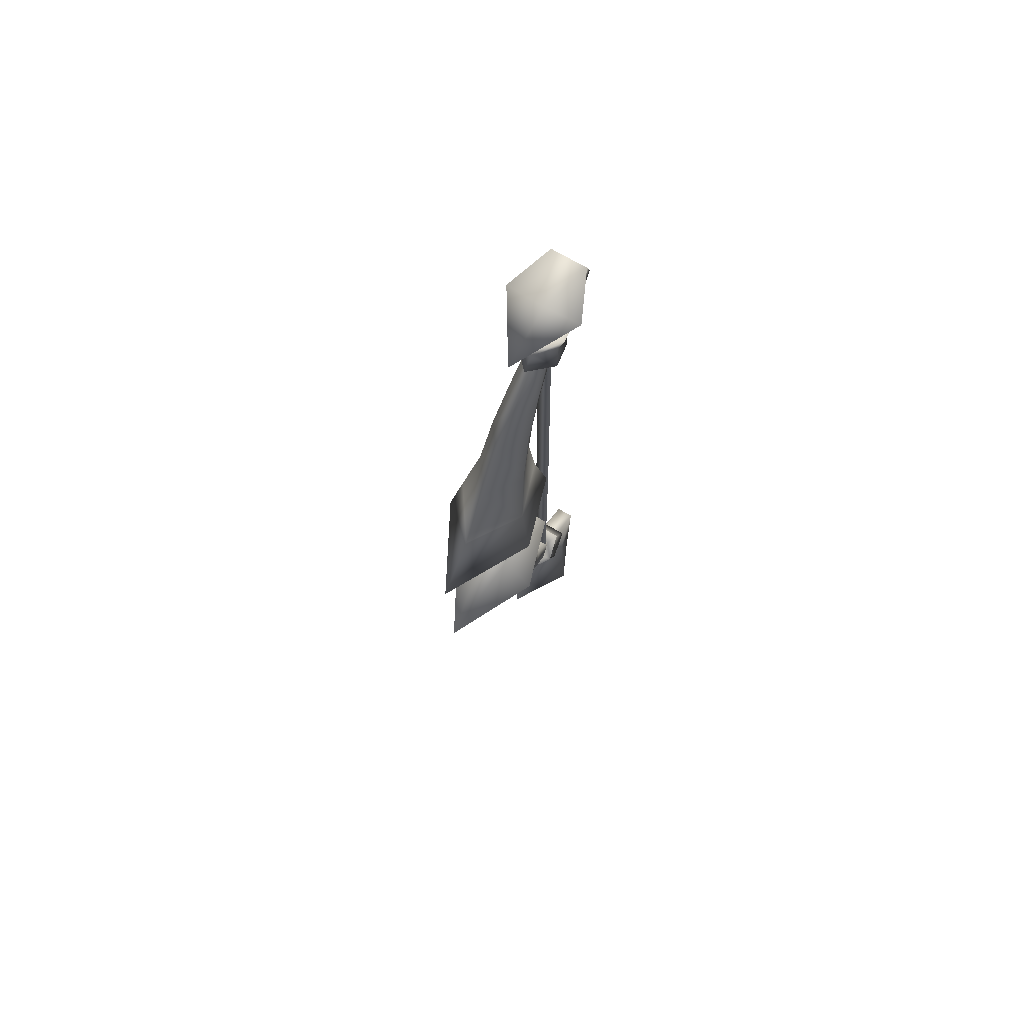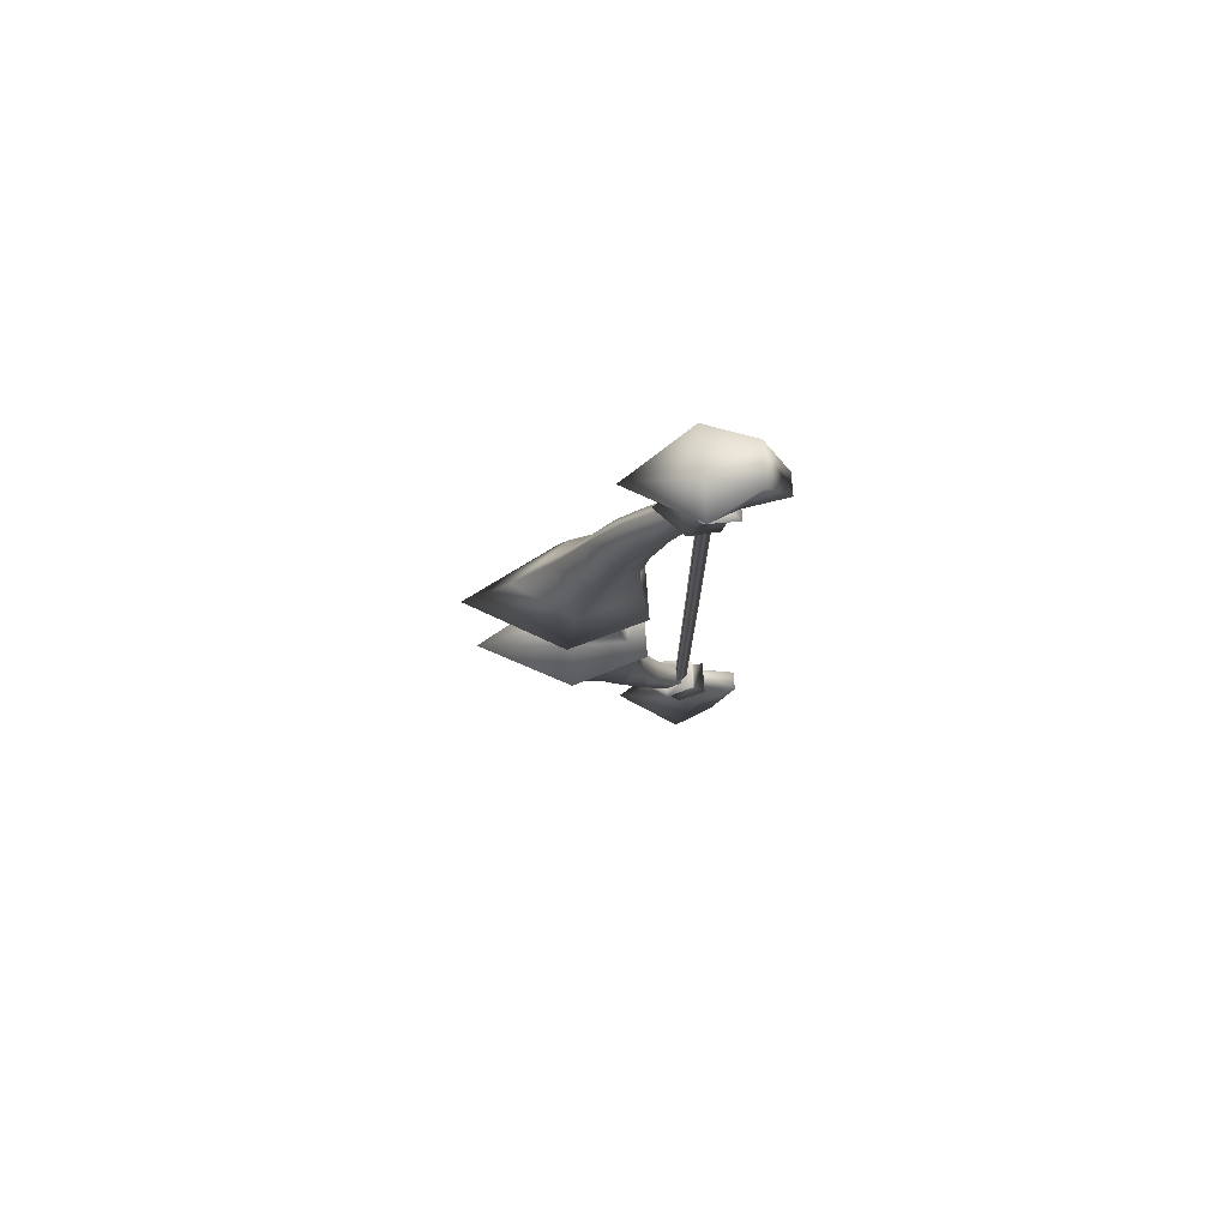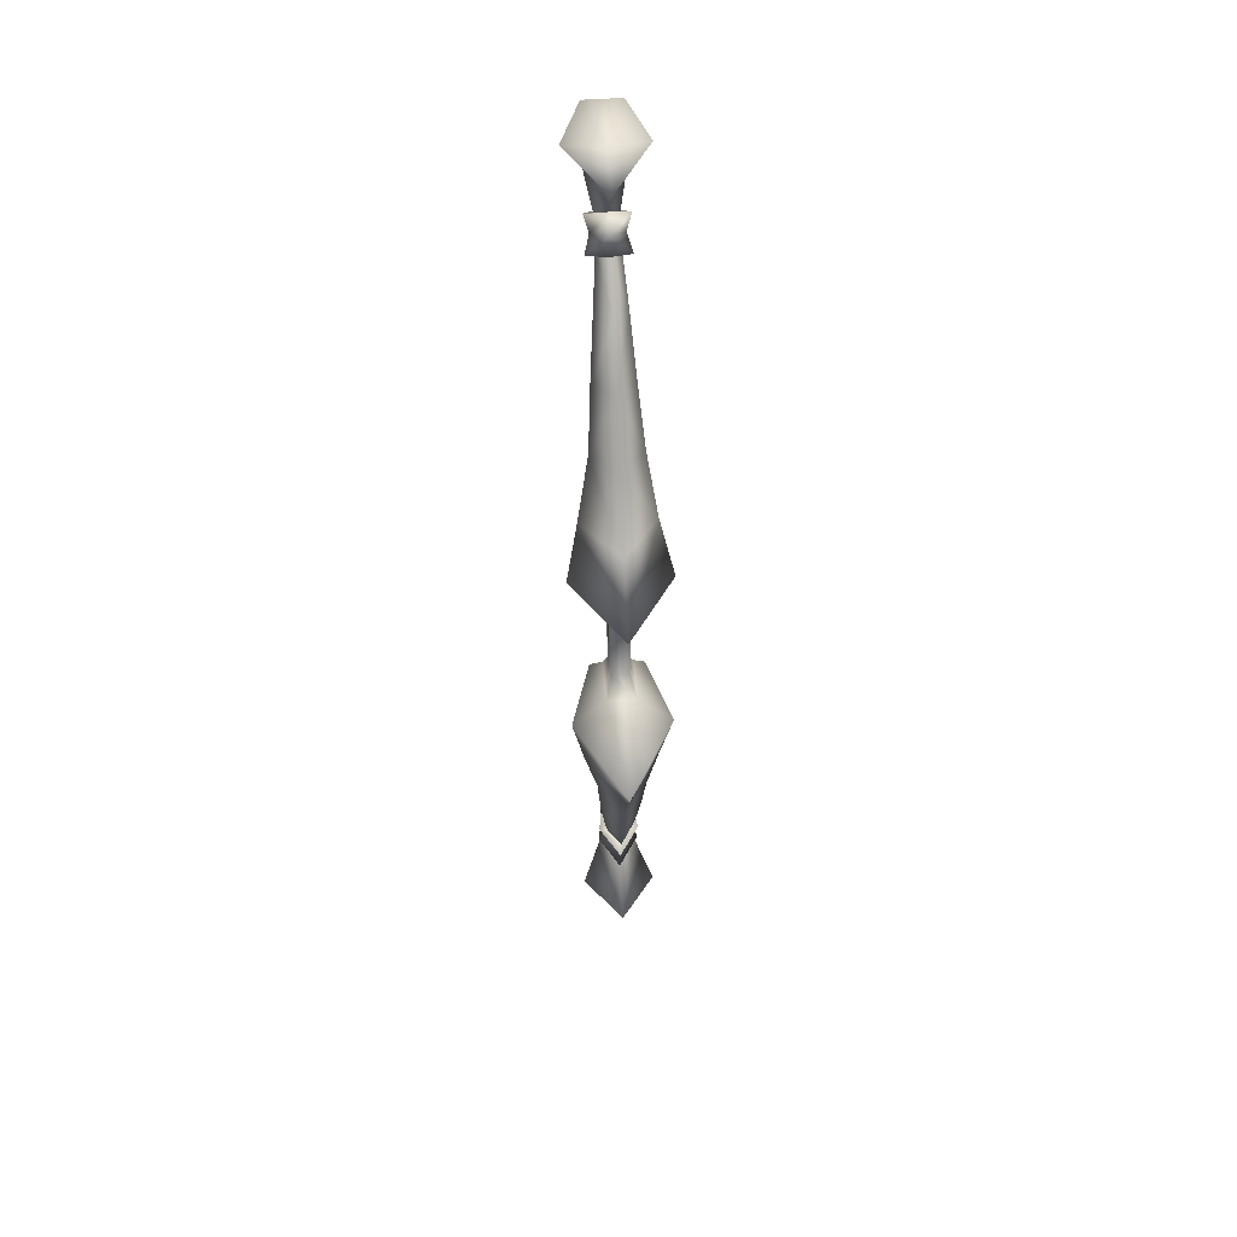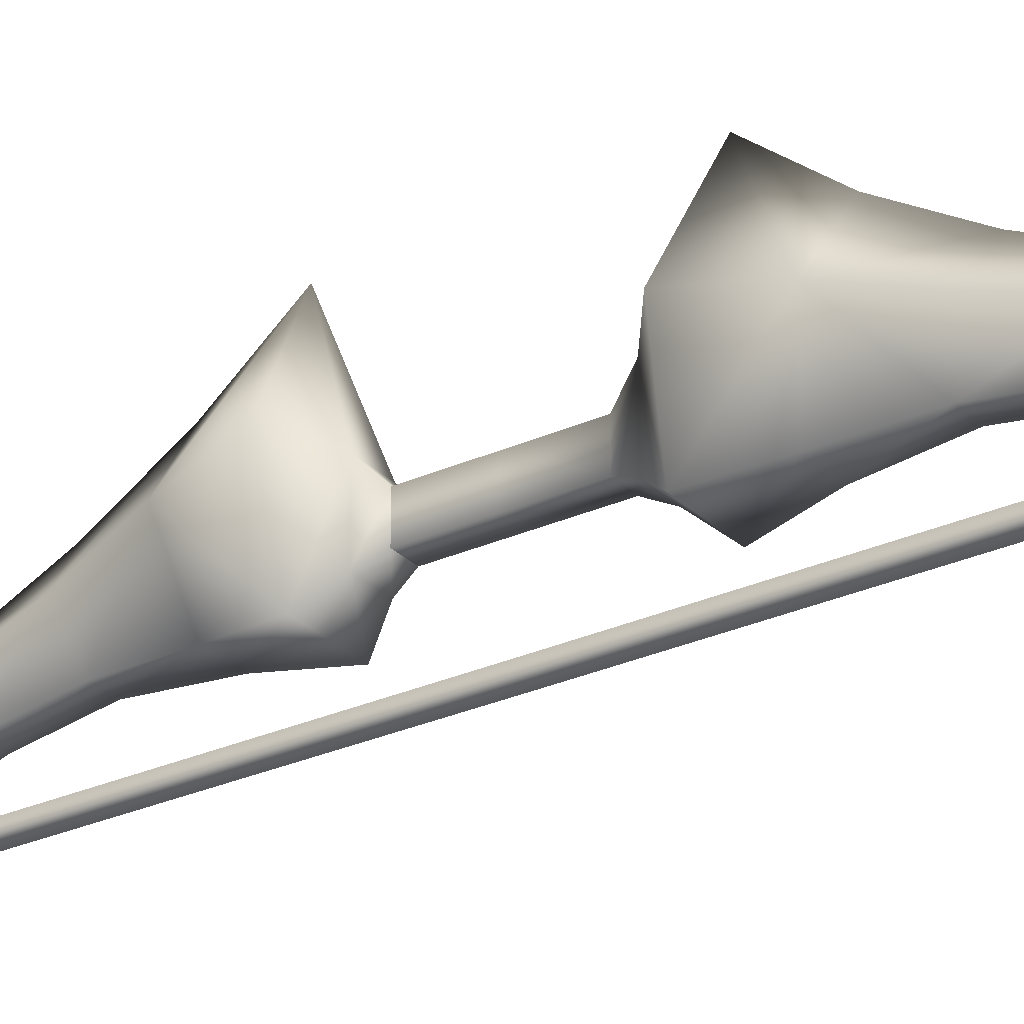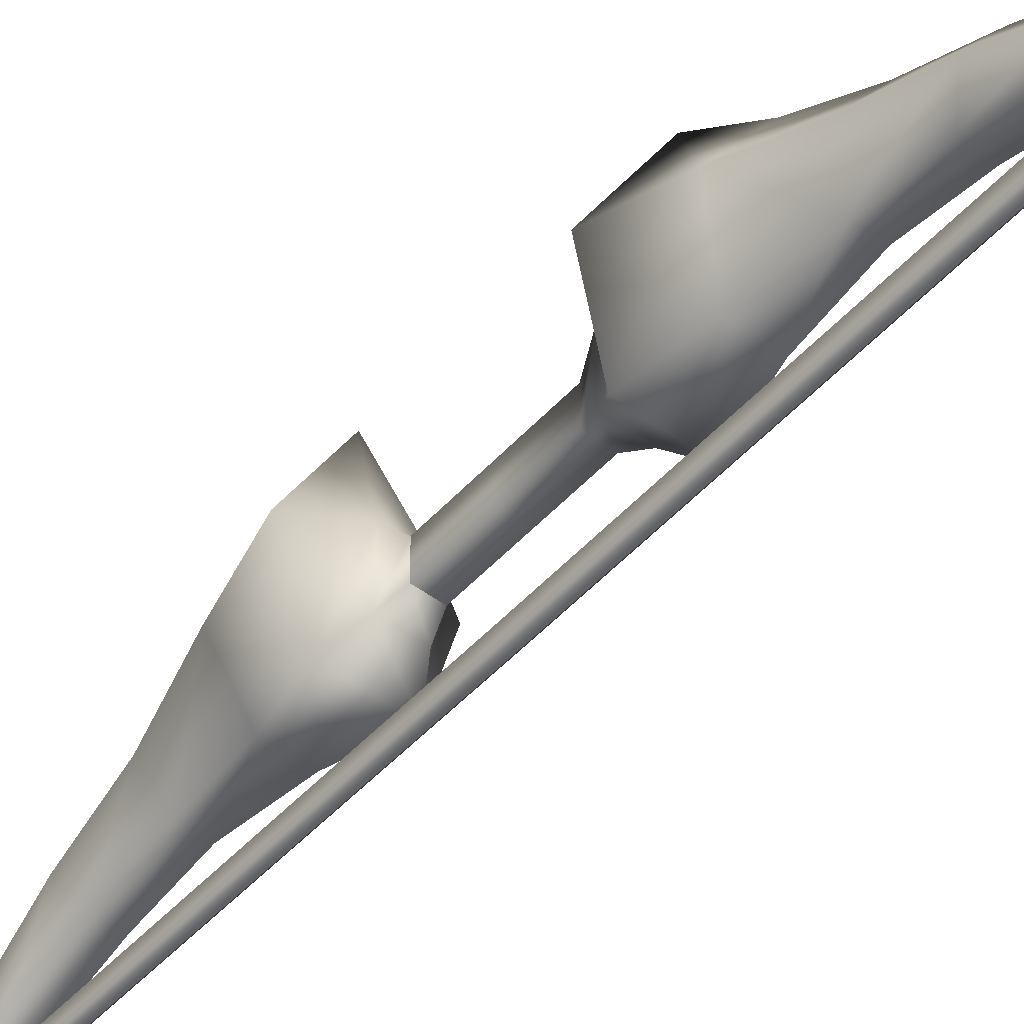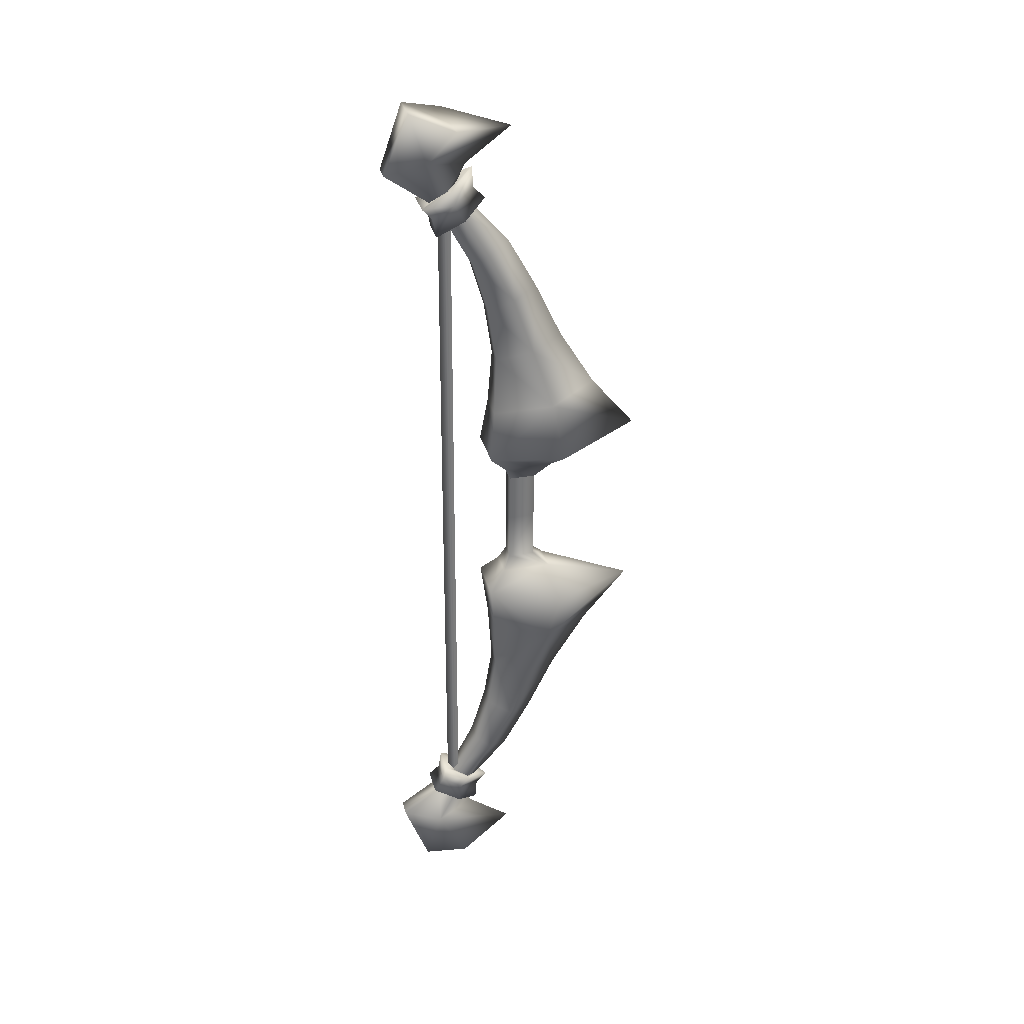
<metadata>
{"format":"obj","ext":"obj","renderer":"f3d","projection":"perspective","resolution":1024,"background":"white","views":[{"elev":74.4,"azim":30.2,"up":"+Y"},{"elev":78.7,"azim":85.6,"up":"+Y"},{"elev":43.7,"azim":-4.2,"up":"+Y"},{"elev":-28.3,"azim":-54.6,"up":"+Z"},{"elev":-48.3,"azim":-39.0,"up":"+Z"},{"elev":32.4,"azim":-104.3,"up":"+Y"}]}
</metadata>
<code>
v 0.005398 2.21 0.949
v 0.003675 3.068 0.4273
v -0.3443 2.988 -0.08155
v -0.5065 2.13 0.1825
v 0.4964 2.142 0.1825
v 0.3523 2.996 -0.08157
v -0.2127 1.965 -0.6498
v -0.1443 2.831 -0.5979
v 0.1502 2.834 -0.5979
v 0.2289 1.969 -0.6498
v -0.1827 0.947 -0.4831
v -0.36 1.235 -0.7359
v 0.3927 1.243 -0.7359
v 0.2219 0.9515 -0.4831
v 0.1412 3.634 -0.718
v -0.1533 3.63 -0.718
v -0.005865 3.914 0.03119
v 0.2638 3.842 -0.3588
v 0.1328 4.374 -0.9319
v 0.1993 4.563 -0.704
v -0.2976 3.835 -0.3588
v -0.01457 4.686 -0.389
v -0.2381 4.559 -0.704
v -0.1616 4.37 -0.9319
v -0.1813 5.204 -1.079
v -0.1348 5.065 -1.305
v -0.02398 5.286 -0.9174
v 0.1344 5.208 -1.079
v 0.08813 5.067 -1.305
v -0.2917 6.743 -1.83
v 0.216 6.748 -1.83
v 0.1026 5.858 -2.182
v -0.1657 5.855 -2.182
v 0.01444 1.409 1.605
v -0.1827 0.9419 0.2485
v 0.7036 1.304 0.3275
v 0.222 0.9464 0.2485
v -0.6609 1.289 0.3275
v -0.02988 5.887 -1.006
v -0.02873 5.63 -1.133
v 0.126 5.554 -1.297
v 0.216 6.748 -1.83
v -0.2917 6.743 -1.83
v -0.03113 6.481 -1.219
v 0.4929 6.544 -1.219
v -0.03368 6.381 -0.3409
v -0.5704 6.532 -1.219
v -0.1518 5.404 -1.555
v -0.181 5.551 -1.297
v -0.2918 6.007 -1.596
v 0.1026 5.858 -2.182
v 0.09835 5.407 -1.555
v 0.2333 6.013 -1.596
v -0.1657 5.855 -2.182
g polygon0
f 1 2 3
f 4 1 3
f 2 1 5
f 6 2 5
f 7 8 9
f 10 7 9
f 11 12 13
f 14 11 13
f 12 7 10
f 13 12 10
f 15 9 8
f 16 15 8
f 17 2 6
f 18 17 6
f 18 15 19
f 20 18 19
f 21 17 22
f 23 21 22
f 24 16 21
f 23 24 21
f 3 21 16
f 8 3 16
f 3 2 17
f 21 3 17
f 6 9 15
f 18 6 15
f 20 22 17
f 18 20 17
f 19 15 16
f 24 19 16
f 25 26 24
f 23 25 24
f 22 27 25
f 23 22 25
f 27 22 20
f 28 27 20
f 29 19 24
f 26 29 24
f 20 19 29
f 28 20 29
f 30 31 32
f 33 30 32
f 5 1 34
f 12 11 35
f 9 6 5
f 8 7 4
f 5 10 9
f 36 34 37
f 13 36 37
f 37 14 13
f 4 38 34
f 34 36 5
f 4 3 8
f 4 7 12
f 13 10 5
f 35 38 12
f 12 38 4
f 34 1 4
f 35 34 38
f 5 36 13
f 37 34 35
f 39 40 41
f 42 43 44
f 44 45 42
f 46 45 44
f 43 47 44
f 46 44 47
f 48 49 50
f 51 52 48
f 42 45 53
f 46 47 50
f 53 45 46
f 49 40 39
f 53 41 52
f 50 47 43
f 51 42 53
f 50 43 54
f 41 53 39
f 39 50 49
f 46 39 53
f 50 39 46
f 52 51 53
f 48 54 51
f 50 54 48
v -0.09293 -0.725 -0.387
v -0.1011 -0.00133 -0.3837
v 0.1617 0.001604 -0.3837
v 0.1698 -0.7221 -0.387
v 0.1617 0 0
v 0.1699 -0.7237 -0.00323
v -0.09291 -0.7266 -0.003226
v -0.1613 -0.9554 0.2401
v 0.2434 -0.9509 0.2401
v 0.2433 -0.9458 -0.4916
v -0.1613 -0.9503 -0.4916
v -0.1092 0.7208 0.003235
v -0.1827 0.9419 0.2485
v -0.1827 0.947 -0.4831
v -0.1092 0.7224 -0.3805
v -0.1011 -0.002934 4e-06
v 0.1535 0.7237 0.00323
v 0.222 0.9464 0.2485
v 0.1535 0.7237 0.00323
v 0.1535 0.7253 -0.3805
v -0.1092 0.7224 -0.3805
v -0.1092 0.7208 0.003235
v 0.2219 0.9515 -0.4831
v 0.1535 0.7253 -0.3805
v 0.1535 0.7253 -0.3805
v 0.1535 0.7237 0.00323
v -0.1092 0.7208 0.003235
v -0.1092 0.7224 -0.3805
g polygon1
f 55 56 57
f 58 55 57
f 57 59 60
f 58 57 60
f 61 62 63
f 60 61 63
f 58 64 65
f 55 58 65
f 63 64 58
f 60 63 58
f 66 67 68
f 69 66 68
f 55 61 70
f 56 55 70
f 62 61 55
f 65 62 55
f 67 66 71
f 72 67 71
f 73 74 75
f 76 73 75
f 60 59 70
f 61 60 70
f 69 68 77
f 78 69 77
f 77 72 71
f 78 77 71
f 79 80 59
f 57 79 59
f 59 80 81
f 70 59 81
f 56 70 81
f 82 56 81
f 56 82 79
f 57 56 79
v -0.06732 0.1847 -1.266
v 0.1525 0.1871 -1.266
v 0.09094 4.929 -1.249
v -0.1289 4.926 -1.249
v 0.04256 0.1869 -1.427
v -0.01898 4.928 -1.41
v 0.1546 0.001652 -1.267
v -0.06523 -0.000802 -1.267
v -0.06314 -0.1863 -1.267
v 0.1567 -0.1838 -1.267
v 0.04466 0.001386 -1.428
v 0.04675 -0.1841 -1.429
v 0.1594 5.173 -1.519
v 0.1952 4.914 -1.473
v -0.232 4.909 -1.473
v -0.2041 5.169 -1.519
v 0.2637 5.598 -1.264
v -0.02679 5.834 -0.9097
v -0.02288 5.523 -0.8863
v 0.1968 5.36 -1.213
v -0.1518 5.404 -1.555
v 0.09835 5.407 -1.555
v 0.2033 5.357 -1.675
v -0.2493 5.352 -1.675
v 0.2033 5.357 -1.675
v -0.2493 5.352 -1.675
v 0.126 5.554 -1.297
v 0.2637 5.598 -1.264
v -0.181 5.551 -1.297
v -0.3112 5.591 -1.264
v 0.273 5.145 -1.075
v 0.273 5.145 -1.075
v -0.02054 5.352 -0.7212
v -0.02398 5.286 -0.9174
v 0.1344 5.208 -1.079
v -0.02054 5.352 -0.7212
v 0.1952 4.914 -1.473
v 0.08813 5.067 -1.305
v -0.1348 5.065 -1.305
v -0.232 4.909 -1.473
v -0.2432 5.355 -1.213
v -0.3101 5.139 -1.075
v -0.3112 5.591 -1.264
v -0.1813 5.204 -1.079
v -0.3101 5.139 -1.075
v -0.02679 5.834 -0.9097
v -0.02873 5.63 -1.133
v 0.08782 5.205 -1.248
v -0.132 5.202 -1.248
v -0.02209 5.205 -1.409
v -0.01821 -4.887 -1.28
v 0.2016 -4.885 -1.28
v 0.09167 -4.885 -1.441
v 0.1047 -5.829 -0.9617
v 0.3898 -5.583 -1.314
v 0.3175 -5.347 -1.261
v 0.1016 -5.518 -0.9356
v 0.1001 -5.348 -0.769
v 0.3888 -5.132 -1.121
v 0.2517 -5.198 -1.125
v 0.09516 -5.281 -0.9646
v 0.2201 -5.394 -1.603
v -0.03006 -5.397 -1.603
v -0.1286 -5.346 -1.723
v 0.3239 -5.341 -1.723
v 0.2759 -5.159 -1.565
v 0.3239 -5.341 -1.723
v -0.1286 -5.346 -1.723
v -0.0876 -5.163 -1.565
v 0.2511 -5.543 -1.347
v 0.3898 -5.583 -1.314
v 0.3058 -4.899 -1.517
v -0.1213 -4.904 -1.517
v 0.3888 -5.132 -1.121
v -0.02067 -5.059 -1.35
v -0.1213 -4.904 -1.517
v -0.1942 -5.139 -1.121
v -0.06401 -5.201 -1.125
v 0.1001 -5.348 -0.769
v 0.2023 -5.056 -1.35
v 0.3058 -4.899 -1.517
v -0.1225 -5.352 -1.261
v -0.1942 -5.139 -1.121
v -0.05592 -5.546 -1.347
v -0.1852 -5.59 -1.314
v -0.1852 -5.59 -1.314
v 0.1047 -5.829 -0.9617
v 0.09814 -5.623 -1.183
v -0.01527 -5.148 -1.281
v 0.2045 -5.146 -1.281
v 0.09461 -5.146 -1.442
g polygon2
f 83 84 85
f 86 83 85
f 84 87 88
f 85 84 88
f 87 83 86
f 88 87 86
f 89 90 91
f 92 89 91
f 90 93 94
f 91 90 94
f 93 89 92
f 94 93 92
f 93 90 83
f 87 93 83
f 90 89 84
f 83 90 84
f 89 93 87
f 84 89 87
f 95 96 97
f 98 95 97
f 99 100 101
f 102 99 101
f 103 104 105
f 106 103 105
f 107 95 98
f 108 107 98
f 104 109 110
f 105 104 110
f 107 99 102
f 95 107 102
f 111 103 106
f 112 111 106
f 113 96 95
f 102 113 95
f 114 115 116
f 117 114 116
f 101 118 113
f 102 101 113
f 119 120 121
f 122 119 121
f 117 120 119
f 114 117 119
f 123 98 97
f 124 123 97
f 108 98 123
f 125 108 123
f 122 121 126
f 127 122 126
f 124 118 101
f 123 124 101
f 115 127 126
f 116 115 126
f 123 101 100
f 125 123 100
f 112 128 129
f 111 112 129
f 85 130 131
f 86 85 131
f 86 131 132
f 88 86 132
f 88 132 130
f 85 88 130
f 92 91 133
f 134 92 133
f 91 94 135
f 133 91 135
f 94 92 134
f 135 94 134
f 136 137 138
f 139 136 138
f 140 141 142
f 143 140 142
f 144 145 146
f 147 144 146
f 148 149 150
f 151 148 150
f 152 144 147
f 153 152 147
f 137 149 148
f 138 137 148
f 154 148 151
f 155 154 151
f 154 156 138
f 148 154 138
f 157 158 159
f 160 157 159
f 161 139 138
f 156 161 138
f 162 163 158
f 157 162 158
f 162 142 141
f 163 162 141
f 151 164 165
f 155 151 165
f 145 166 167
f 146 145 167
f 151 150 168
f 164 151 168
f 161 165 164
f 139 161 164
f 159 140 143
f 160 159 143
f 139 164 168
f 136 139 168
f 169 167 166
f 170 169 166
f 171 172 134
f 133 171 134
f 173 171 133
f 135 173 133
f 172 173 135
f 134 172 135
f 129 128 110
f 129 110 109
f 153 169 170
f 152 153 170
v -0.211 -3.843 -0.3931
v -0.2768 -3.002 -0.1083
v -0.08041 -2.832 -0.6232
v -0.07142 -3.63 -0.7504
v 0.07303 -3.083 0.3998
v 0.08248 -3.922 -0.003788
v 0.2141 -2.829 -0.6232
v 0.4198 -2.994 -0.1083
v 0.3504 -3.837 -0.3931
v 0.2231 -3.627 -0.7504
v 0.05552 -2.235 0.9291
v 0.5447 -2.141 0.1634
v -0.1683 -1.967 -0.6674
v 0.2732 -1.962 -0.6674
v -0.4582 -2.153 0.1634
v -0.3321 -1.24 -0.747
v -0.1613 -0.9503 -0.4916
v 0.2433 -0.9458 -0.4916
v 0.4206 -1.232 -0.747
v -0.02067 -5.059 -1.35
v -0.06401 -5.201 -1.125
v -0.1353 -4.561 -0.7447
v -0.06308 -4.37 -0.9709
v 0.09516 -5.281 -0.9646
v 0.09111 -4.688 -0.4308
v 0.2517 -5.198 -1.125
v 0.3022 -4.556 -0.7447
v 0.2314 -4.366 -0.9709
v 0.2023 -5.056 -1.35
v 0.3679 -6.722 -1.89
v -0.1398 -6.728 -1.89
v -0.03384 -5.839 -2.234
v 0.2344 -5.836 -2.234
v -0.6316 -1.316 0.3159
v 0.0466 -1.443 1.592
v -0.1613 -0.9554 0.2401
v 0.2434 -0.9509 0.2401
v 0.733 -1.3 0.3158
v 0.6403 -6.524 -1.277
v 0.1149 -6.473 -1.277
v -0.03006 -5.397 -1.603
v -0.1565 -6 -1.65
v 0.1103 -6.392 -0.3979
v -0.4231 -6.536 -1.277
v -0.05592 -5.546 -1.347
v 0.3687 -5.994 -1.65
v 0.2201 -5.394 -1.603
v 0.1029 -5.889 -1.058
v 0.2511 -5.543 -1.347
v 0.09814 -5.623 -1.183
g polygon3
f 174 175 176
f 177 174 176
f 178 175 174
f 179 178 174
f 180 181 182
f 183 180 182
f 180 183 177
f 176 180 177
f 178 179 182
f 181 178 182
f 184 178 181
f 185 184 181
f 176 186 187
f 180 176 187
f 178 184 188
f 175 178 188
f 189 190 191
f 192 189 191
f 186 189 192
f 187 186 192
f 193 194 195
f 196 193 195
f 197 198 195
f 194 197 195
f 198 197 199
f 200 198 199
f 201 202 193
f 196 201 193
f 201 200 199
f 202 201 199
f 203 204 205
f 206 203 205
f 183 201 196
f 177 183 196
f 179 174 195
f 198 179 195
f 177 196 195
f 174 177 195
f 198 200 182
f 179 198 182
f 183 182 200
f 201 183 200
f 207 208 209
f 188 186 176
f 209 208 210
f 180 187 185
f 210 211 192
f 208 207 188
f 189 186 188
f 210 208 211
f 185 187 192
f 192 191 210
f 185 211 208
f 189 207 209
f 192 211 185
f 208 184 185
f 203 212 213
f 214 205 215
f 206 205 214
f 213 212 216
f 213 217 204
f 217 213 216
f 215 218 214
f 219 206 220
f 216 221 215
f 219 221 216
f 218 215 221
f 221 219 222
f 205 204 215
f 176 175 188
f 216 212 219
f 204 217 215
f 220 222 219
f 221 223 218
f 222 223 221
f 213 204 203
f 219 203 206
f 219 212 203
f 215 217 216
f 185 181 180
f 209 190 189
f 188 207 189
f 188 184 208
f 214 220 206

</code>
